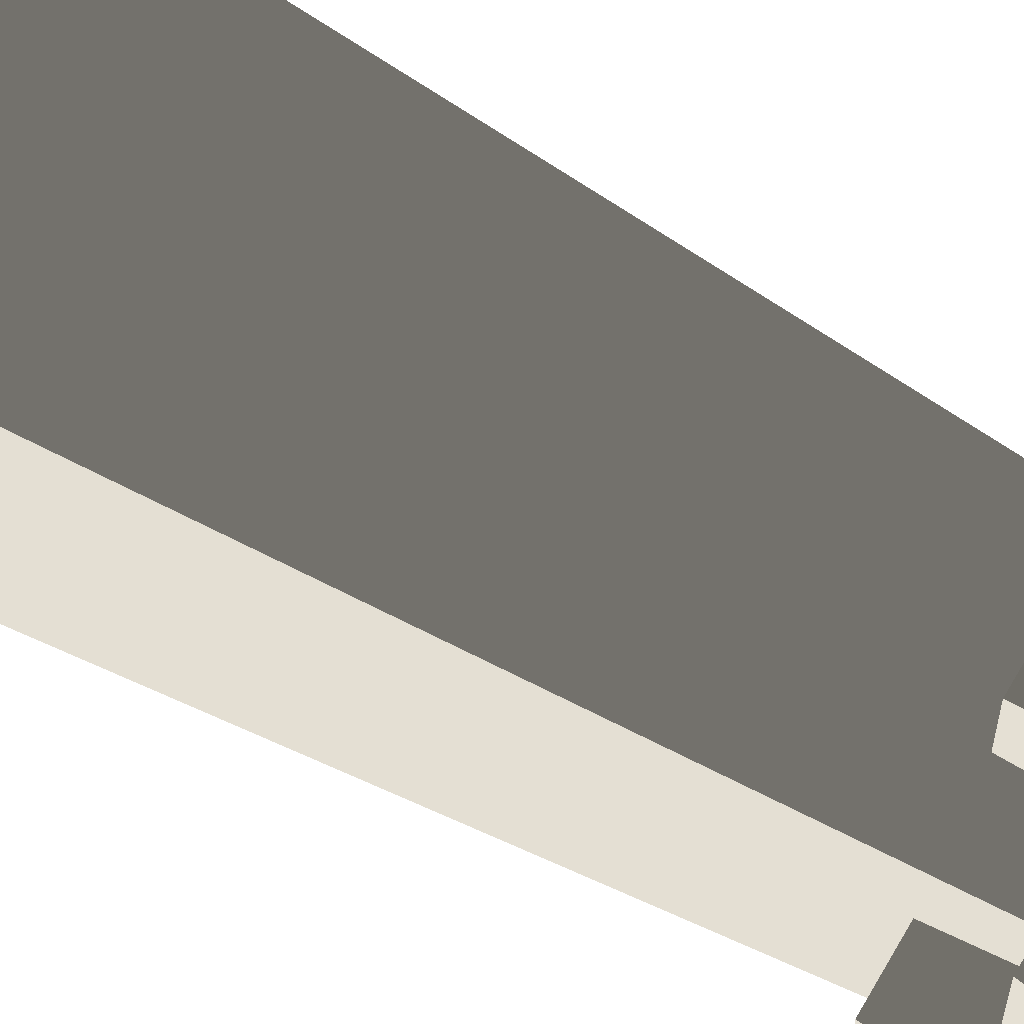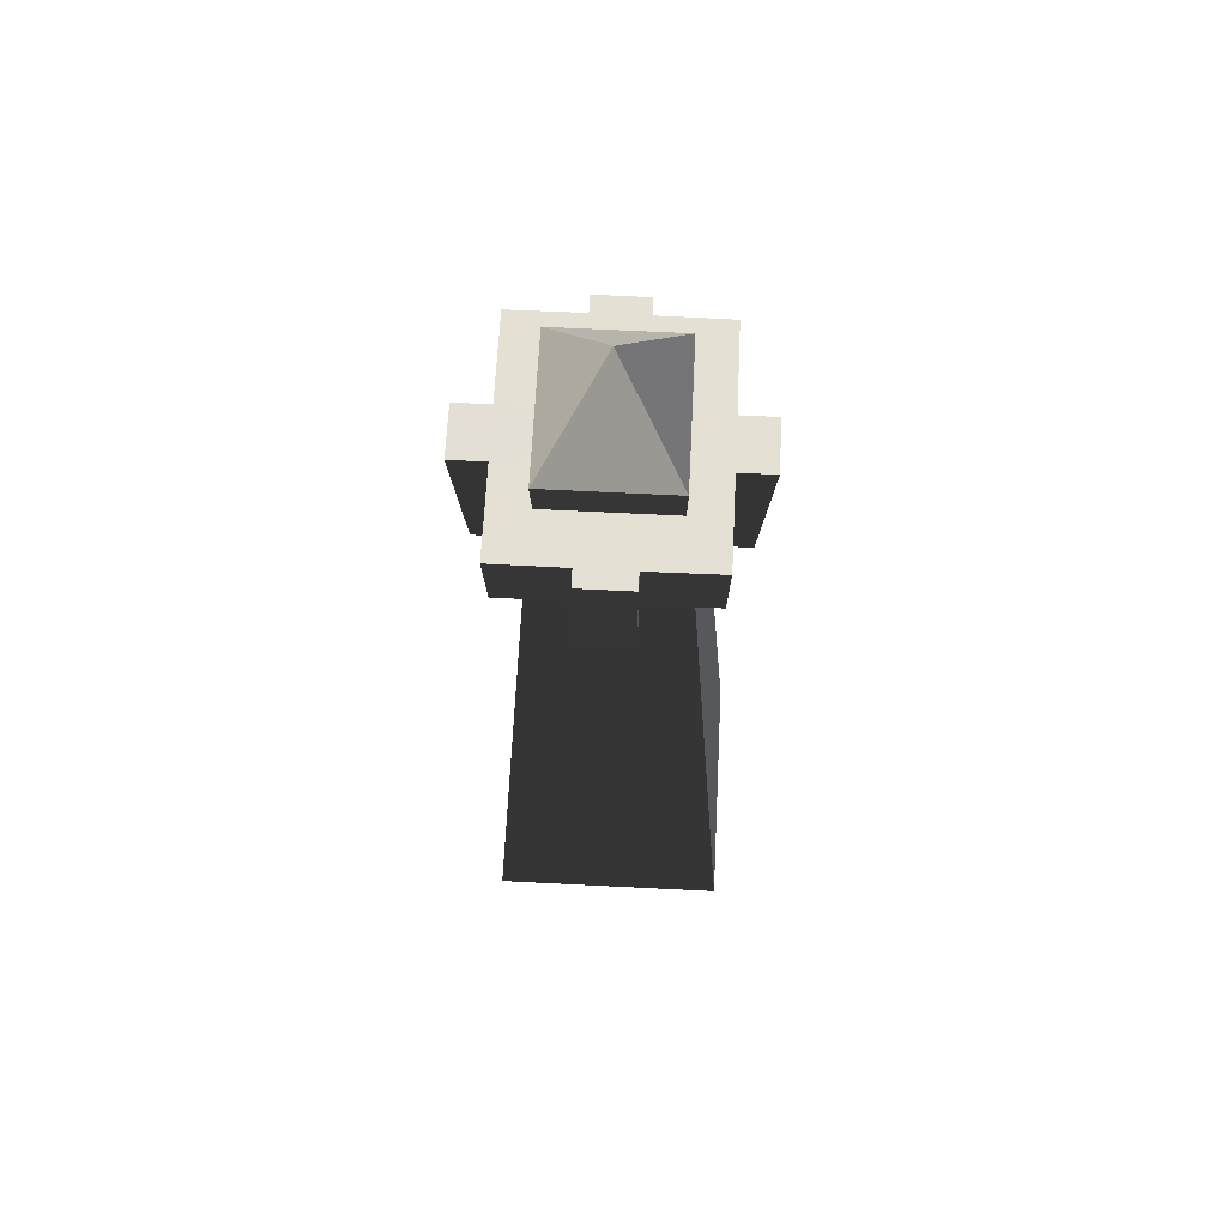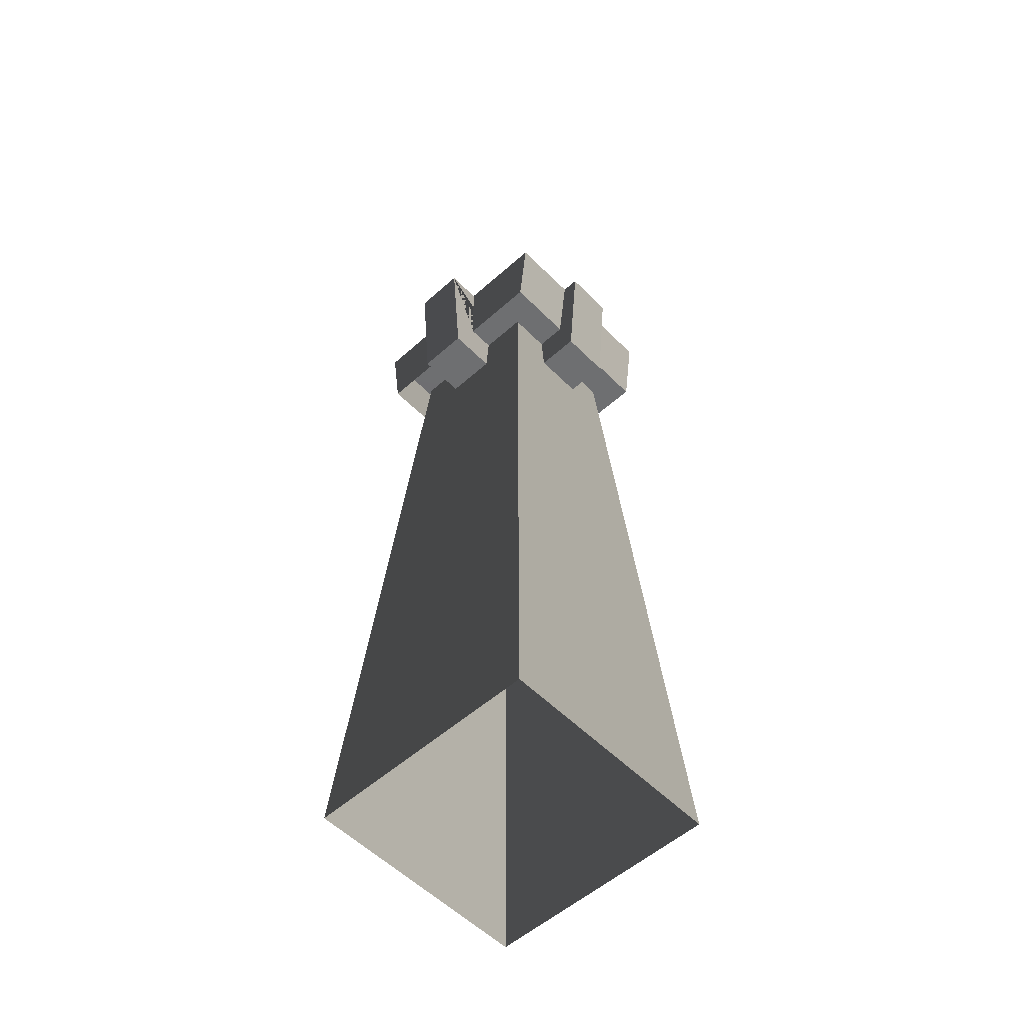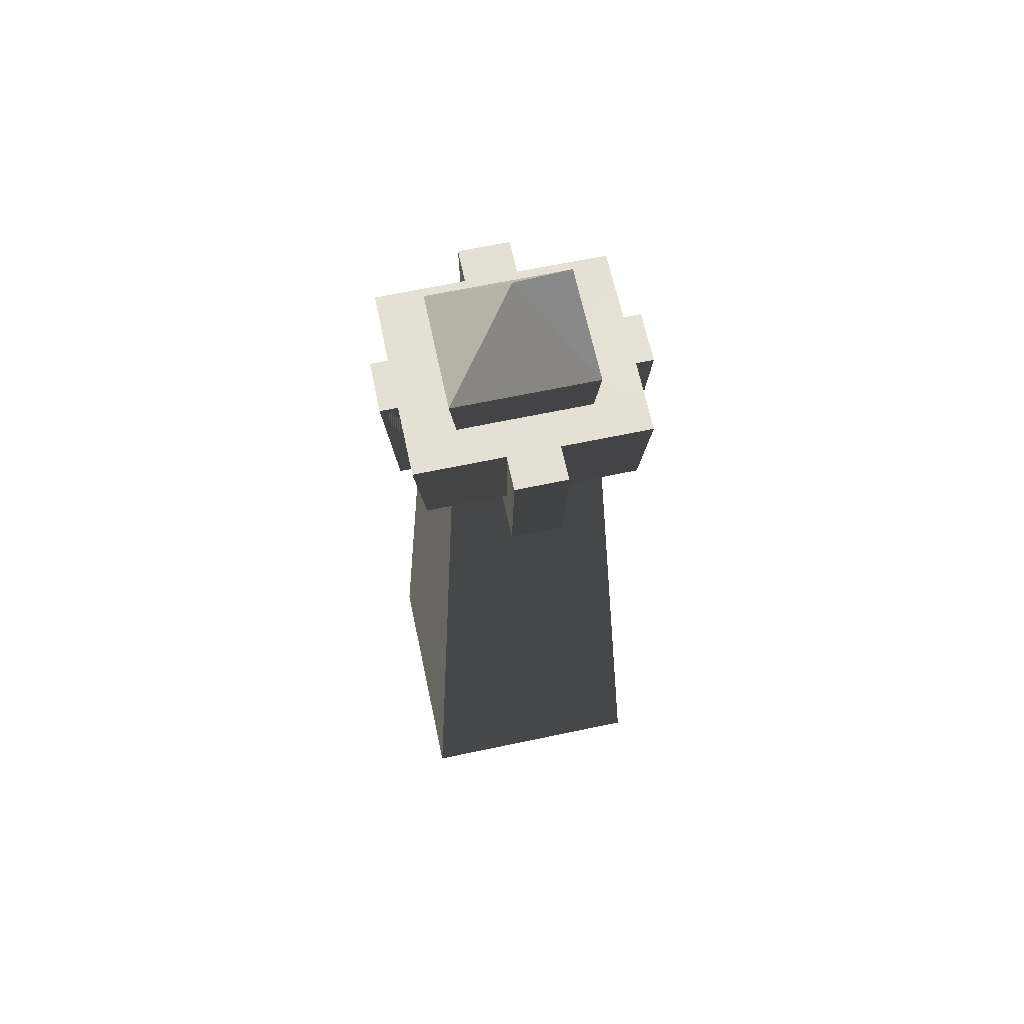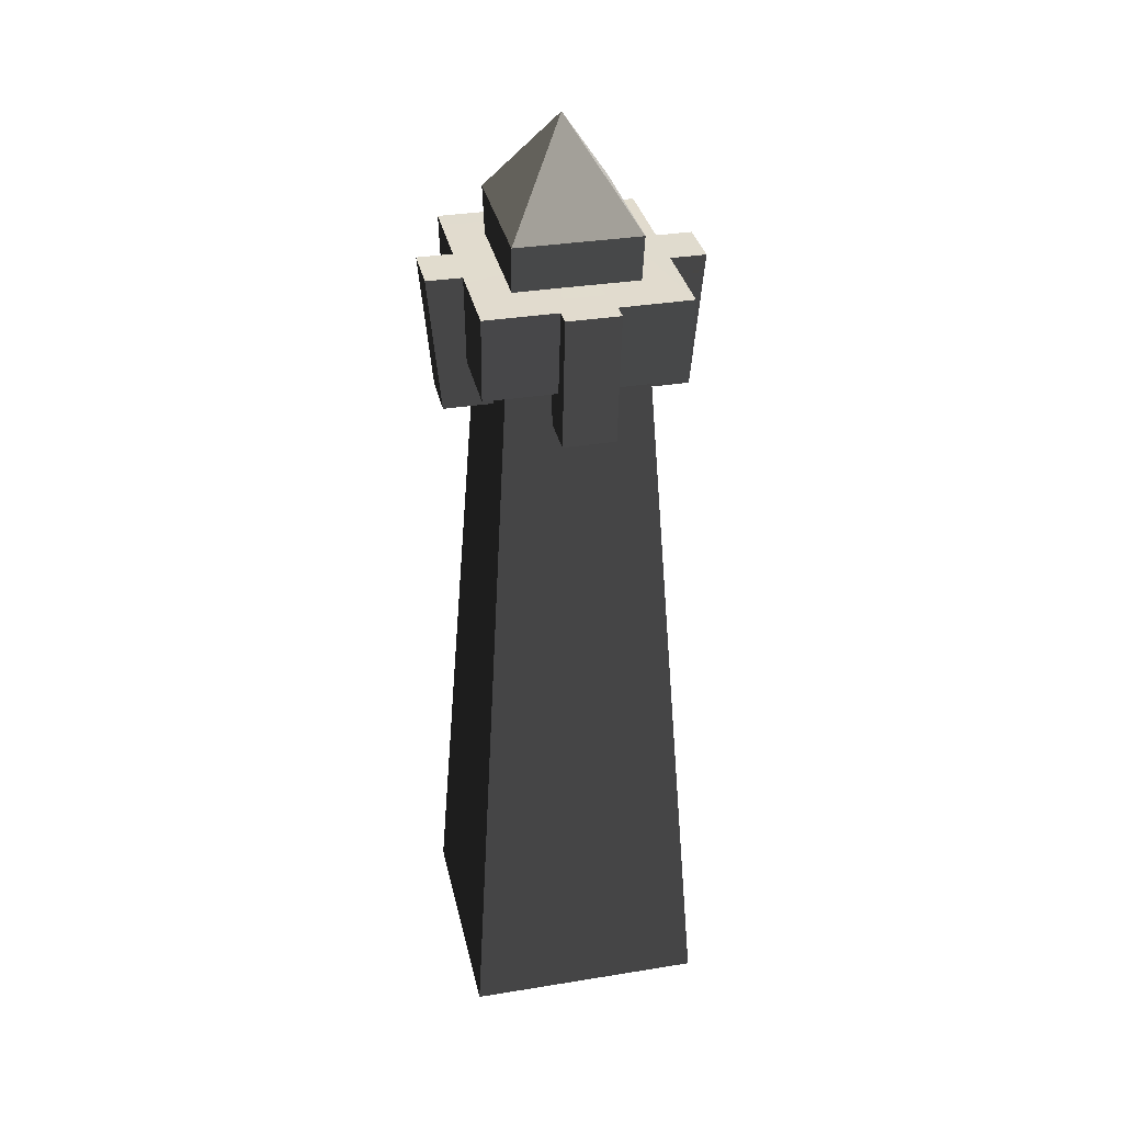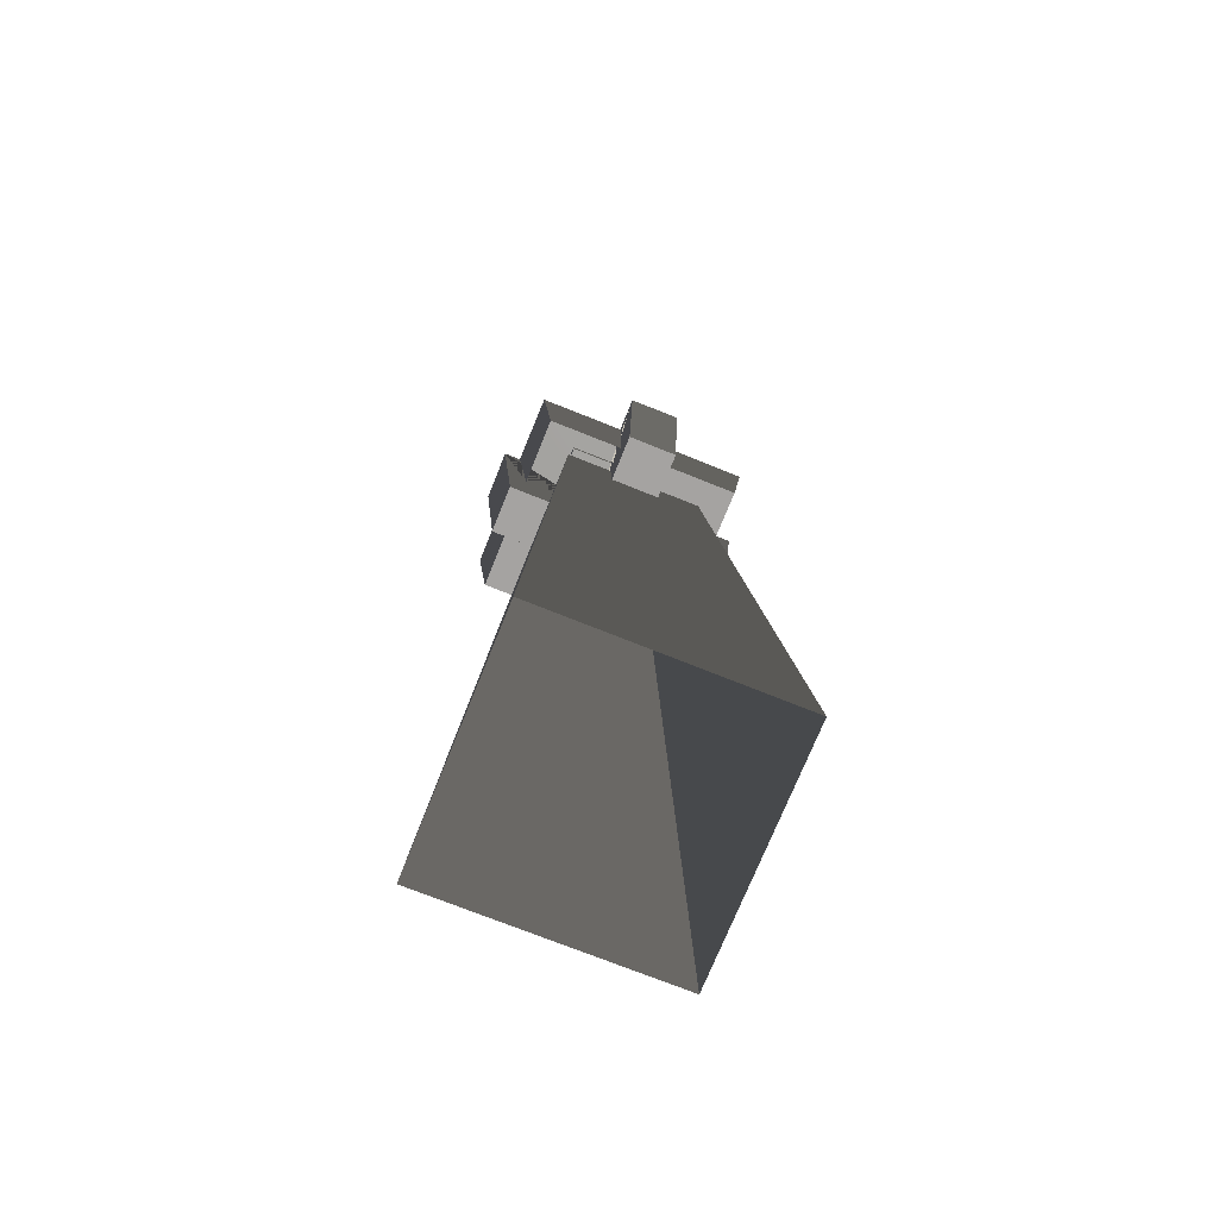
<metadata>
{"format":"obj","ext":"obj","renderer":"f3d","projection":"perspective","resolution":1024,"background":"white","views":[{"elev":65.3,"azim":119.8,"up":"+Z"},{"elev":66.0,"azim":92.9,"up":"+Y"},{"elev":-54.5,"azim":-136.7,"up":"+Y"},{"elev":65.3,"azim":-12.0,"up":"+Y"},{"elev":33.8,"azim":77.6,"up":"+Y"},{"elev":-73.1,"azim":158.1,"up":"+Y"}]}
</metadata>
<code>
v -0.5597 5.651 -2.439e-06
v -0.9196 -0.001018 -6.129e-07
v -0.9196 -0.001018 -0.9068
v -0.5597 5.651 -0.52
v -0.9196 -0.001018 0.9068
v -0.5597 5.651 0.52
v -0.5597 5.651 -2.439e-06
v -0.5597 5.651 -0.52
v 3.86e-06 5.651 -0.52
v 4.061e-06 5.651 -1.993e-06
v 0.5597 5.651 -2.501e-06
v 0.5597 5.651 -0.52
v 4.263e-06 5.651 0.52
v -0.5597 5.651 0.52
v 0.5597 5.651 0.52
v -0.5597 5.651 -0.52
v -0.9196 -0.001018 -0.9068
v 4.687e-06 -0.001018 -0.9068
v 3.86e-06 5.651 -0.52
v 0.5597 5.651 -0.52
v 0.9196 -0.001018 -0.9068
v 0.5597 5.651 -2.501e-06
v 0.5597 5.651 -0.52
v 0.9196 -0.001018 -0.9068
v 0.9196 -0.001018 -1.466e-06
v 0.9196 -0.001018 0.9068
v 0.5597 5.651 0.52
v -0.5597 5.651 0.52
v 4.263e-06 5.651 0.52
v 3.436e-06 -0.001018 0.9068
v -0.9196 -0.001018 0.9068
v 0.5597 5.651 0.52
v 0.9196 -0.001018 0.9068
v -1.009 6.267 -0.1976
v -1.009 6.267 0.1976
v -0.9159 5.247 0.1951
v -0.9159 5.247 -0.1951
v -0.9159 5.247 0.1951
v -0.1951 5.247 0.1951
v -0.1951 5.247 -0.1951
v -0.9159 5.247 -0.1951
v 0.1951 5.247 0.1951
v 0.1951 5.247 -0.1951
v 0.1951 5.247 -0.9159
v -0.1951 5.247 -0.9159
v -0.1951 5.247 0.9159
v 0.1951 5.247 0.9159
v 0.9159 5.247 0.1951
v 0.9159 5.247 -0.1951
v 1.009 6.267 -0.1976
v 0.9159 5.247 -0.1951
v 0.9159 5.247 0.1951
v 1.009 6.267 0.1976
v 1.009 6.267 -0.1976
v 0.196 5.608 -0.196
v 0.1951 5.247 -0.1951
v 0.9159 5.247 -0.1951
v 0.2123 5.608 -0.196
v 0.7935 5.608 -0.196
v 0.8779 6.265 -0.1971
v -0.8766 6.267 -0.1976
v -0.7934 5.608 -0.196
v -0.7934 5.608 -0.7326
v -0.8738 6.265 -0.7418
v -0.196 5.608 -0.7326
v -0.1976 6.266 -0.743
v -0.8738 6.265 -0.7418
v -0.7934 5.608 -0.7326
v -0.7934 5.608 -0.196
v -0.2123 5.608 -0.196
v -0.7934 5.608 -0.7326
v -0.196 5.608 -0.7326
v -0.196 5.608 -0.196
v 0.1976 6.266 -0.743
v 0.196 5.608 -0.7326
v 0.7935 5.608 -0.7326
v 0.8738 6.265 -0.7418
v 0.7935 5.608 -0.196
v 0.8779 6.265 -0.1971
v 0.8738 6.265 -0.7418
v 0.7935 5.608 -0.7326
v -0.7934 5.608 0.196
v -0.8752 6.266 0.1976
v -0.8738 6.265 0.7418
v -0.7934 5.608 0.7326
v -0.2123 5.608 0.196
v -0.7934 5.608 0.196
v -0.7934 5.608 0.7326
v -0.196 5.608 0.196
v -0.196 5.608 0.7326
v -0.1976 6.267 0.7433
v -0.196 5.608 0.7326
v -0.7934 5.608 0.7326
v -0.8738 6.265 0.7418
v 0.196 5.608 0.196
v 0.196 5.608 0.7326
v 0.7935 5.608 0.7326
v 0.7935 5.608 0.196
v 0.196 5.608 0.7326
v 0.1976 6.265 0.7418
v 0.8738 6.265 0.7418
v 0.7935 5.608 0.7326
v 0.8764 6.267 0.1976
v 0.7935 5.608 0.196
v 0.7935 5.608 0.7326
v 0.8738 6.265 0.7418
v 0.1976 6.267 -1.009
v 0.196 5.608 -0.196
v 0.196 5.608 -0.7326
v 0.1976 6.266 -0.743
v 0.1951 5.247 -0.1951
v 0.1951 5.247 -0.9159
v -0.1976 6.267 -1.009
v -0.196 5.608 -0.196
v -0.1951 5.247 -0.1951
v -0.1951 5.247 -0.9159
v -0.196 5.608 -0.7326
v -0.1976 6.266 -0.743
v -0.9159 5.247 -0.1951
v -0.7934 5.608 -0.196
v -0.8766 6.267 -0.1976
v -1.009 6.267 -0.1976
v -0.2123 5.608 -0.196
v -0.196 5.608 -0.196
v -0.1951 5.247 -0.1951
v -1.009 6.267 0.1976
v -0.196 5.608 0.196
v -0.1951 5.247 0.1951
v -0.9159 5.247 0.1951
v -0.2123 5.608 0.196
v -0.7934 5.608 0.196
v -0.8752 6.266 0.1976
v -0.1951 5.247 0.9159
v -0.196 5.608 0.7326
v -0.1976 6.267 0.7433
v -0.1976 6.267 1.009
v -0.196 5.608 0.196
v -0.1951 5.247 0.1951
v 0.1951 5.247 0.9159
v 0.196 5.608 0.7326
v 0.196 5.608 0.196
v 0.1951 5.247 0.1951
v 0.1976 6.267 1.009
v 0.1976 6.265 0.7418
v 0.1976 6.267 1.009
v 0.1951 5.247 0.9159
v -0.1951 5.247 0.9159
v -0.1976 6.267 1.009
v 0.9159 5.247 0.1951
v 0.7935 5.608 0.196
v 0.8764 6.267 0.1976
v 1.009 6.267 0.1976
v 0.1951 5.247 0.1951
v 0.196 5.608 0.196
v -0.1951 5.247 -0.9159
v 0.1951 5.247 -0.9159
v 0.1976 6.267 -1.009
v -0.1976 6.267 -1.009
v 0.1976 6.266 -0.743
v -0.1976 6.266 -0.743
v -0.1976 6.267 -1.009
v 0.1976 6.267 -1.009
v -0.01131 6.266 -0.04378
v -0.8738 6.265 -0.7418
v -0.8766 6.267 -0.1976
v 0.8738 6.265 -0.7418
v 0.8779 6.265 -0.1971
v 0.8764 6.267 0.1976
v 1.009 6.267 -0.1976
v 1.009 6.267 0.1976
v 0.8738 6.265 0.7418
v 0.1976 6.265 0.7418
v -0.8752 6.266 0.1976
v -1.009 6.267 0.1976
v -1.009 6.267 -0.1976
v -0.8738 6.265 0.7418
v -0.1976 6.267 0.7433
v 0.1976 6.267 1.009
v -0.1976 6.267 1.009
v -0.5465 6.614 -6.339e-07
v -0.4962 6.227 -2.929e-06
v -0.4962 6.227 -0.4582
v -0.5465 6.614 -0.4639
v -0.4962 6.227 0.4582
v -0.5465 6.614 0.4639
v 0.5465 6.614 -1.445e-06
v 0.5465 6.614 -0.4639
v 0.4962 6.227 -0.4582
v 0.4962 6.227 -2.965e-06
v 0.4962 6.227 0.4582
v 0.5465 6.614 0.4639
v 0.5465 6.614 -0.4639
v 4.293e-06 6.614 -0.4639
v 4.338e-06 6.227 -0.4582
v 0.4962 6.227 -0.4582
v -0.4962 6.227 -0.4582
v -0.5465 6.614 -0.4639
v -0.5465 6.614 0.4639
v 3.83e-06 6.614 0.4639
v 3.785e-06 6.227 0.4582
v -0.4962 6.227 0.4582
v 0.5465 6.614 0.4639
v 0.4962 6.227 0.4582
v 4.293e-06 6.614 -0.4639
v 4.061e-06 7.334 -1.04e-06
v -0.5465 6.614 -0.4639
v 0.5465 6.614 -0.4639
v -0.5465 6.614 -0.4639
v 4.061e-06 7.334 -1.04e-06
v -0.5465 6.614 -6.339e-07
v -0.5465 6.614 0.4639
v 0.5465 6.614 -1.445e-06
v 4.061e-06 7.334 -1.04e-06
v 0.5465 6.614 -0.4639
v 0.5465 6.614 0.4639
v -0.5465 6.614 0.4639
v 4.061e-06 7.334 -1.04e-06
v 3.83e-06 6.614 0.4639
v 0.5465 6.614 0.4639
g Desert_Column_01_(2)_690_216
f 1 3 2
f 1 4 3
f 1 2 5
f 1 5 6
f 7 9 8
f 7 10 9
f 11 9 10
f 11 12 9
f 7 13 10
f 11 10 13
f 7 14 13
f 11 13 15
f 16 18 17
f 16 19 18
f 20 18 19
f 20 21 18
f 22 24 23
f 22 25 24
f 22 26 25
f 22 27 26
f 28 30 29
f 28 31 30
f 32 29 30
f 32 30 33
f 34 36 35
f 34 37 36
f 38 40 39
f 38 41 40
f 40 42 39
f 40 43 42
f 40 44 43
f 40 45 44
f 42 46 39
f 42 47 46
f 43 48 42
f 43 49 48
f 50 52 51
f 50 53 52
f 54 56 55
f 54 57 56
f 54 55 58
f 54 58 59
f 54 59 60
f 61 63 62
f 61 64 63
f 65 67 66
f 65 68 67
f 69 71 70
f 70 71 72
f 70 72 73
f 74 76 75
f 74 77 76
f 78 80 79
f 78 81 80
f 82 84 83
f 82 85 84
f 86 88 87
f 89 88 86
f 89 90 88
f 91 93 92
f 91 94 93
f 95 97 96
f 98 97 95
f 99 101 100
f 99 102 101
f 103 105 104
f 103 106 105
f 107 109 108
f 107 110 109
f 107 108 111
f 107 111 112
f 113 115 114
f 113 116 115
f 113 114 117
f 113 117 118
f 119 121 120
f 119 122 121
f 119 120 123
f 119 123 124
f 119 124 125
f 126 128 127
f 126 129 128
f 126 127 130
f 126 130 131
f 126 131 132
f 133 135 134
f 133 136 135
f 133 134 137
f 133 137 138
f 139 141 140
f 139 142 141
f 140 143 139
f 140 144 143
f 145 147 146
f 145 148 147
f 149 151 150
f 149 152 151
f 150 153 149
f 150 154 153
f 155 157 156
f 155 158 157
f 159 161 160
f 159 162 161
f 159 160 163
f 160 164 163
f 164 165 163
f 166 159 163
f 167 166 163
f 168 167 163
f 169 167 168
f 169 168 170
f 171 168 163
f 172 171 163
f 165 173 163
f 165 174 173
f 165 175 174
f 173 176 163
f 176 177 163
f 177 172 163
f 177 178 172
f 177 179 178
f 180 182 181
f 180 183 182
f 180 181 184
f 180 184 185
f 186 188 187
f 186 189 188
f 186 190 189
f 186 191 190
f 192 194 193
f 192 195 194
f 196 193 194
f 196 197 193
f 198 200 199
f 198 201 200
f 202 199 200
f 202 200 203
f 204 206 205
f 207 204 205
f 208 210 209
f 210 211 209
f 212 214 213
f 215 212 213
f 216 218 217
f 218 219 217

</code>
